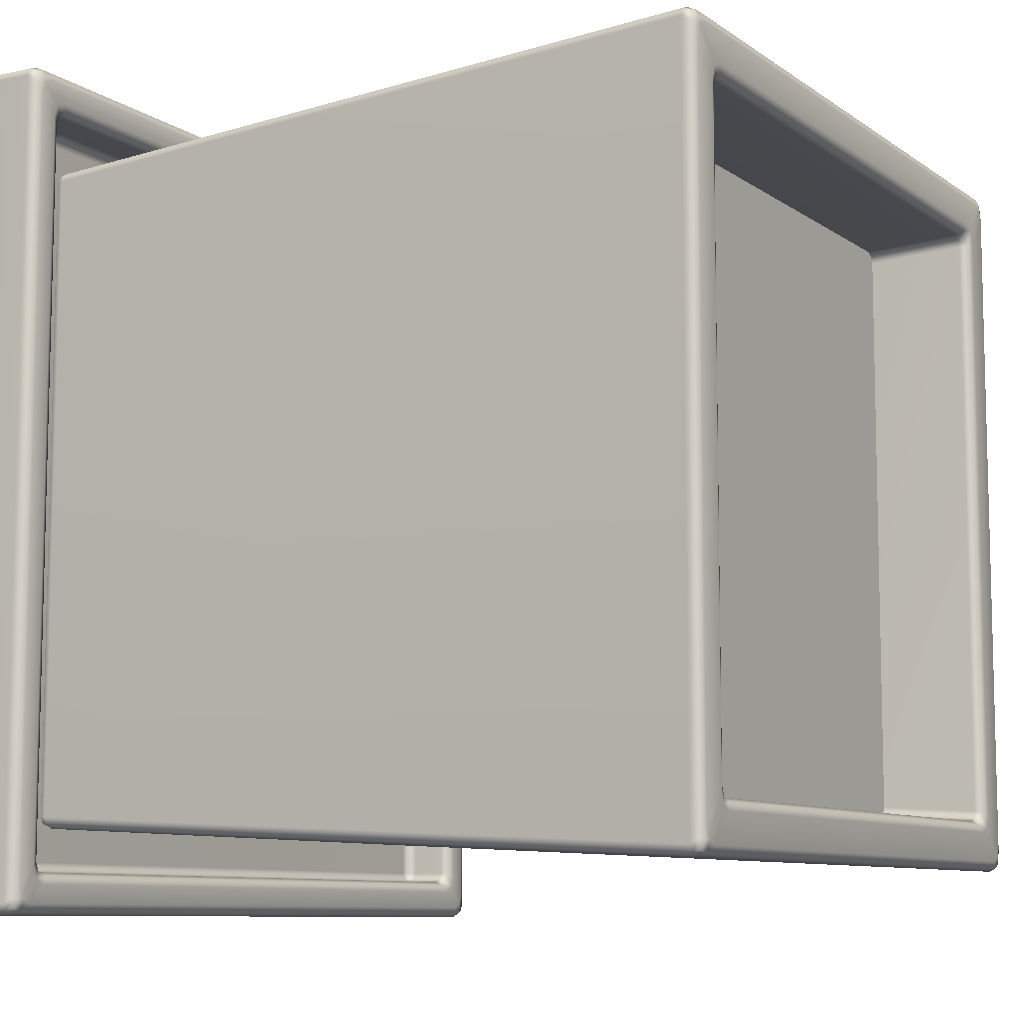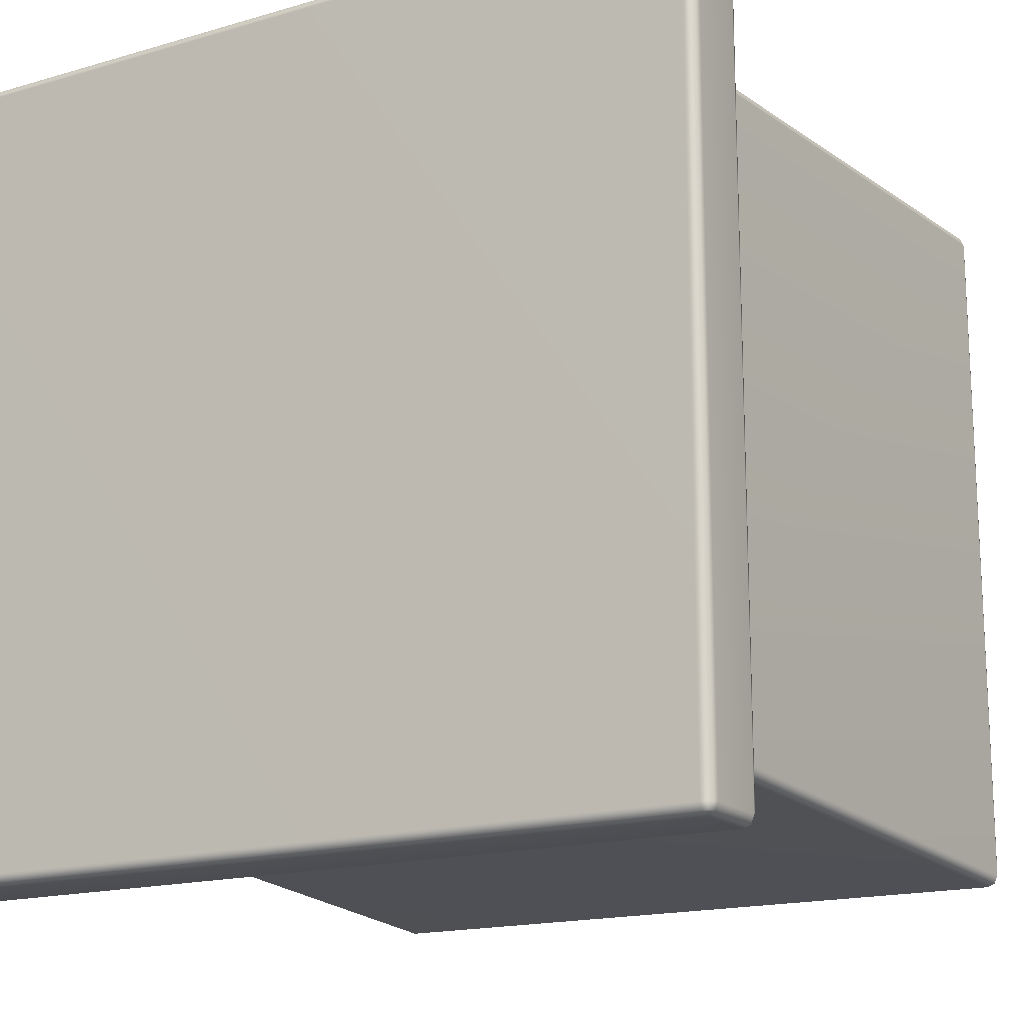
<metadata>
{"format":"obj","ext":"obj","renderer":"f3d","projection":"perspective","resolution":1024,"background":"white","views":[{"elev":-8.9,"azim":119.8,"up":"+Z"},{"elev":-16.8,"azim":30.5,"up":"+Z"}]}
</metadata>
<code>
v -0.1095 0.02414 0.1053
v -0.1117 0.02328 -0.1082
v -0.1117 0.02328 0.1082
v 0.09882 0.02328 0.1024
v -0.09882 0.02328 0.1024
v -0.1002 0.02414 0.1044
v -0.1082 0.02328 0.1117
v -0.1107 0.02327 0.1107
v -0.1116 0.02114 0.1116
v 0.09882 0.02328 0.1024
v 0.1013 0.02327 0.1013
v 0.1006 0.02114 0.1006
v 0.1024 0.02328 -0.09882
v 0.1013 0.02327 -0.1013
v 0.1006 0.02114 -0.1006
v 0.08886 0.01506 0.08886
v 0.09896 0.2091 0.09896
v 0.09684 0.2091 0.09984
v 0.09276 0.2121 0.097
v -0.0956 0.2112 0.09916
v 0.0956 0.2112 0.09916
v 0.09916 0.2112 0.0956
v 0.09809 0.2112 0.09809
v 0.09896 0.2091 0.09896
v -0.09896 0.2091 0.09896
v -0.09809 0.2112 0.09809
v -0.09916 0.2112 0.0956
v -0.09896 0.2091 -0.09896
v -0.09809 0.2112 -0.09809
v -0.0956 0.2112 -0.09916
v 0.1095 -1.031e-07 0.1095
v 0.1116 0.0008787 -0.1095
v 0.1116 0.0008787 0.1095
v 0.1095 -1.031e-07 -0.1095
v 0.1095 0.0008787 -0.1116
v 0.1112 0.001268 -0.1112
v 0.1095 0.0008787 0.1116
v -0.1095 0.0008787 0.1116
v -0.1095 -1.031e-07 0.1095
v 0.1095 -1.031e-07 0.1095
v 0.1116 0.0008787 0.1095
v 0.1112 0.001268 0.1112
v 0.1116 0.003 0.1116
v 0.1116 0.02114 0.1116
v 0.1095 0.02114 0.1125
v 0.1095 0.003 0.1125
v 0.1095 0.0008787 0.1116
v 0.1112 0.001268 0.1112
v -0.1095 0.0008787 0.1116
v -0.1095 0.02114 0.1125
v 0.1082 0.02328 0.1117
v -0.1082 0.02328 0.1117
v -0.1116 0.02114 0.1116
v -0.1095 0.003 0.1125
v -0.1116 0.003 0.1116
v -0.1112 0.001268 0.1112
v -0.1116 0.0008787 0.1095
v -0.1116 0.0008787 -0.1095
v -0.1095 -1.031e-07 -0.1095
v -0.1095 -1.031e-07 0.1095
v -0.1095 0.0008787 0.1116
v -0.1112 0.001268 0.1112
v 0.1095 -1.031e-07 -0.1095
v -0.1095 0.0008787 -0.1116
v 0.1095 0.0008787 -0.1116
v -0.1095 -1.031e-07 -0.1095
v -0.1116 0.0008787 -0.1095
v -0.1112 0.001268 -0.1112
v 0.1006 0.009575 0.09844
v 0.1006 0.009575 -0.09844
v 0.09844 0.008696 -0.09844
v 0.09844 0.008696 0.09844
v 0.09844 0.009575 0.1006
v 0.1002 0.009964 0.1002
v -0.09844 0.008696 0.09844
v -0.09844 0.008696 -0.09844
v -0.1006 0.009575 -0.09844
v -0.1006 0.009575 0.09844
v 0.09844 0.008696 0.09844
v -0.09844 0.009575 0.1006
v 0.09844 0.009575 0.1006
v -0.09844 0.008696 0.09844
v -0.1006 0.009575 0.09844
v -0.1002 0.009964 0.1002
v 0.1095 -1.031e-07 -0.1095
v 0.1095 -1.031e-07 0.1095
v -0.1095 -1.031e-07 0.1095
v -0.1095 -1.031e-07 -0.1095
v 0.1116 0.003 0.1116
v 0.1112 0.001268 0.1112
v 0.1116 0.0008787 0.1095
v 0.1125 0.003 0.1095
v 0.1116 0.02114 0.1116
v 0.1125 0.003 -0.1095
v 0.1116 0.0008787 -0.1095
v 0.1125 0.02114 0.1095
v 0.1116 0.003 -0.1116
v 0.1112 0.001268 -0.1112
v 0.1125 0.02114 -0.1095
v 0.1116 0.02114 -0.1116
v 0.1117 0.02328 -0.1082
v 0.1107 0.02327 -0.1107
v 0.1117 0.02328 0.1082
v 0.1107 0.02327 0.1107
v -0.1116 0.0008787 0.1095
v -0.1112 0.001268 0.1112
v -0.1116 0.003 0.1116
v -0.1125 0.003 0.1095
v -0.1116 0.0008787 -0.1095
v -0.1125 0.02114 0.1095
v -0.1116 0.02114 0.1116
v -0.1117 0.02328 0.1082
v -0.1107 0.02327 0.1107
v -0.1125 0.02114 -0.1095
v -0.1117 0.02328 -0.1082
v -0.1125 0.003 -0.1095
v -0.1116 0.02114 -0.1116
v -0.1107 0.02327 -0.1107
v -0.1116 0.003 -0.1116
v -0.1112 0.001268 -0.1112
v 0.1116 0.02114 0.1116
v 0.1107 0.02327 0.1107
v 0.1082 0.02328 0.1117
v 0.1095 0.02114 0.1125
v 0.1082 0.02328 -0.1117
v 0.1107 0.02327 -0.1107
v 0.1116 0.02114 -0.1116
v 0.1095 0.02114 -0.1125
v -0.1082 0.02328 -0.1117
v 0.1095 0.003 -0.1125
v 0.1116 0.003 -0.1116
v 0.1095 0.0008787 -0.1116
v 0.1112 0.001268 -0.1112
v -0.1095 0.003 -0.1125
v -0.1095 0.0008787 -0.1116
v -0.1095 0.02114 -0.1125
v -0.1116 0.003 -0.1116
v -0.1112 0.001268 -0.1112
v -0.1116 0.02114 -0.1116
v -0.1107 0.02327 -0.1107
v 0.1006 0.02114 0.1006
v 0.1013 0.02327 0.1013
v 0.1024 0.02328 0.09882
v 0.1014 0.02114 0.09844
v 0.1006 0.0117 0.1006
v 0.1014 0.02114 -0.09844
v 0.1024 0.02328 -0.09882
v 0.1006 0.02114 -0.1006
v 0.1014 0.0117 0.09844
v 0.1014 0.0117 -0.09844
v 0.1006 0.0117 -0.1006
v 0.1006 0.009575 -0.09844
v 0.1002 0.009964 -0.1002
v 0.1006 0.009575 0.09844
v 0.1002 0.009964 0.1002
v 0.1024 0.02328 0.09882
v 0.1013 0.02327 0.1013
v 0.1032 0.02414 0.1032
v 0.09882 0.02328 0.1024
v -0.1024 0.02328 0.09882
v -0.1013 0.02327 0.1013
v -0.1006 0.02114 0.1006
v -0.1014 0.02114 0.09844
v -0.1024 0.02328 -0.09882
v -0.1014 0.0117 0.09844
v -0.1006 0.0117 0.1006
v -0.1006 0.009575 0.09844
v -0.1002 0.009964 0.1002
v -0.1014 0.0117 -0.09844
v -0.1006 0.009575 -0.09844
v -0.1014 0.02114 -0.09844
v -0.1006 0.0117 -0.1006
v -0.1002 0.009964 -0.1002
v -0.1006 0.02114 -0.1006
v -0.1013 0.02327 -0.1013
v -0.1006 0.02114 0.1006
v -0.1013 0.02327 0.1013
v -0.09882 0.02328 0.1024
v -0.09844 0.02114 0.1014
v -0.1006 0.0117 0.1006
v 0.09844 0.02114 0.1014
v 0.09882 0.02328 0.1024
v 0.1006 0.02114 0.1006
v -0.09844 0.0117 0.1014
v 0.09844 0.0117 0.1014
v 0.1006 0.0117 0.1006
v 0.09844 0.009575 0.1006
v 0.1002 0.009964 0.1002
v -0.09844 0.009575 0.1006
v -0.1002 0.009964 0.1002
v 0.1006 0.02114 -0.1006
v 0.1013 0.02327 -0.1013
v 0.09882 0.02328 -0.1024
v 0.09844 0.02114 -0.1014
v 0.1006 0.0117 -0.1006
v -0.09844 0.02114 -0.1014
v -0.09882 0.02328 -0.1024
v 0.09844 0.0117 -0.1014
v -0.1006 0.02114 -0.1006
v -0.1013 0.02327 -0.1013
v -0.09844 0.0117 -0.1014
v -0.1006 0.0117 -0.1006
v -0.09844 0.009575 -0.1006
v -0.1002 0.009964 -0.1002
v 0.09844 0.009575 -0.1006
v 0.1002 0.009964 -0.1002
v 0.1006 0.009575 -0.09844
v 0.1002 0.009964 -0.1002
v 0.09844 0.009575 -0.1006
v 0.09844 0.008696 -0.09844
v -0.09844 0.008696 -0.09844
v -0.09844 0.009575 -0.1006
v -0.1006 0.009575 -0.09844
v -0.1002 0.009964 -0.1002
v 0.08494 0.2091 0.08494
v 0.08319 0.1761 0.08251
v 0.08107 0.1761 0.08339
v 0.08282 0.2091 0.08582
v -0.08107 0.1761 0.08339
v 0.0833 0.2112 0.08691
v 0.08584 0.2112 0.08584
v -0.08282 0.2091 0.08582
v -0.08319 0.1761 0.08251
v -0.08494 0.2091 0.08494
v -0.0833 0.2112 0.08691
v -0.08584 0.2112 0.08584
v 0.08282 0.2091 0.08582
v -0.08282 0.2091 0.08582
v -0.0833 0.2112 0.08691
v 0.0833 0.2112 0.08691
v -0.08494 0.2091 0.08494
v -0.08319 0.1761 0.08251
v -0.08407 0.1761 0.08038
v -0.08582 0.2091 0.08282
v -0.08407 0.1761 -0.08079
v -0.08691 0.2112 0.0833
v -0.08584 0.2112 0.08584
v -0.08691 0.2112 -0.0833
v -0.08582 0.2091 -0.08282
v -0.08319 0.1761 -0.08291
v -0.08494 0.2091 -0.08494
v -0.08584 0.2112 -0.08584
v -0.08691 0.2112 0.0833
v -0.08691 0.2112 -0.0833
v -0.08898 0.2121 -0.08474
v -0.08898 0.2121 0.08474
v 0.08494 0.2091 -0.08494
v 0.08319 0.1761 -0.08291
v 0.08407 0.1761 -0.08079
v 0.08582 0.2091 -0.08282
v 0.08407 0.1761 0.08038
v 0.08691 0.2112 -0.0833
v 0.08584 0.2112 -0.08584
v 0.08691 0.2112 0.0833
v 0.08582 0.2091 0.08282
v 0.08319 0.1761 0.08251
v 0.08494 0.2091 0.08494
v 0.08584 0.2112 0.08584
v 0.08474 0.2121 -0.08898
v -0.08474 0.2121 -0.08898
v -0.0833 0.2112 -0.08691
v 0.0833 0.2112 -0.08691
v -0.08494 0.2091 -0.08494
v -0.08319 0.1761 -0.08291
v -0.08107 0.1761 -0.08379
v -0.08282 0.2091 -0.08582
v 0.08107 0.1761 -0.08379
v -0.0833 0.2112 -0.08691
v -0.08584 0.2112 -0.08584
v 0.0833 0.2112 -0.08691
v 0.08282 0.2091 -0.08582
v 0.08319 0.1761 -0.08291
v 0.08494 0.2091 -0.08494
v 0.08584 0.2112 -0.08584
v 0.08886 0.01506 0.08886
v 0.08839 0.01332 0.08839
v 0.08876 0.01294 0.08663
v 0.08974 0.01506 0.08674
v 0.09896 0.2091 0.09896
v 0.08974 0.01506 -0.08674
v 0.08876 0.01294 -0.08663
v 0.09984 0.2091 0.09684
v 0.09916 0.2112 0.0956
v 0.09916 0.2112 -0.0956
v 0.08886 0.01506 -0.08886
v 0.08839 0.01332 -0.08839
v 0.09984 0.2091 -0.09684
v 0.09896 0.2091 -0.09896
v 0.09809 0.2112 -0.09809
v 0.08663 0.01294 0.08876
v 0.08839 0.01332 0.08839
v 0.08886 0.01506 0.08886
v 0.08674 0.01506 0.08974
v -0.08663 0.01294 0.08876
v 0.09684 0.2091 0.09984
v -0.08674 0.01506 0.08974
v -0.09684 0.2091 0.09984
v -0.08886 0.01506 0.08886
v -0.08839 0.01332 0.08839
v -0.09896 0.2091 0.09896
v -0.0956 0.2112 0.09916
v -0.09809 0.2112 0.09809
v 0.0956 0.2112 0.09916
v 0.09896 0.2091 0.09896
v 0.09809 0.2112 0.09809
v -0.08876 0.01294 0.08663
v -0.08839 0.01332 0.08839
v -0.08886 0.01506 0.08886
v -0.08974 0.01506 0.08674
v -0.08876 0.01294 -0.08663
v -0.09984 0.2091 0.09684
v -0.09896 0.2091 0.09896
v -0.09916 0.2112 0.0956
v -0.09984 0.2091 -0.09684
v -0.09916 0.2112 -0.0956
v -0.08974 0.01506 -0.08674
v -0.09896 0.2091 -0.09896
v -0.09809 0.2112 -0.09809
v -0.08886 0.01506 -0.08886
v -0.08839 0.01332 -0.08839
v 0.0956 0.2112 -0.09916
v 0.09809 0.2112 -0.09809
v 0.09896 0.2091 -0.09896
v 0.09684 0.2091 -0.09984
v -0.0956 0.2112 -0.09916
v 0.08674 0.01506 -0.08974
v 0.08886 0.01506 -0.08886
v -0.09684 0.2091 -0.09984
v -0.09896 0.2091 -0.09896
v -0.08886 0.01506 -0.08886
v -0.08674 0.01506 -0.08974
v 0.08663 0.01294 -0.08876
v 0.08839 0.01332 -0.08839
v -0.08663 0.01294 -0.08876
v -0.08839 0.01332 -0.08839
v -0.08774 0.2121 -0.08774
v -0.08584 0.2112 -0.08584
v -0.0833 0.2112 -0.08691
v -0.08691 0.2112 -0.0833
v -0.08474 0.2121 -0.08898
v -0.08898 0.2121 -0.08474
v -0.09576 0.2121 -0.09576
v -0.097 0.2121 -0.09276
v -0.097 0.2121 0.09276
v -0.08898 0.2121 0.08474
v -0.09276 0.2121 -0.097
v 0.08474 0.2121 -0.08898
v -0.09916 0.2112 -0.0956
v -0.09809 0.2112 -0.09809
v -0.0956 0.2112 -0.09916
v -0.09916 0.2112 0.0956
v 0.0956 0.2112 -0.09916
v -0.09576 0.2121 0.09576
v -0.09809 0.2112 0.09809
v -0.0956 0.2112 0.09916
v 0.09276 0.2121 -0.097
v -0.08774 0.2121 0.08774
v -0.08691 0.2112 0.0833
v -0.08584 0.2112 0.08584
v -0.0833 0.2112 0.08691
v -0.09276 0.2121 0.097
v 0.09276 0.2121 0.097
v -0.08474 0.2121 0.08898
v 0.0833 0.2112 0.08691
v 0.08774 0.2121 -0.08774
v 0.0833 0.2112 -0.08691
v 0.08584 0.2112 -0.08584
v 0.08691 0.2112 -0.0833
v 0.08474 0.2121 0.08898
v 0.09576 0.2121 -0.09576
v 0.09809 0.2112 -0.09809
v 0.09916 0.2112 -0.0956
v 0.08898 0.2121 -0.08474
v 0.097 0.2121 -0.09276
v 0.09916 0.2112 0.0956
v 0.08898 0.2121 0.08474
v 0.08691 0.2112 0.0833
v 0.09576 0.2121 0.09576
v 0.0956 0.2112 0.09916
v 0.09809 0.2112 0.09809
v 0.097 0.2121 0.09276
v 0.08774 0.2121 0.08774
v 0.08584 0.2112 0.08584
v -0.1024 0.02328 -0.09882
v -0.1013 0.02327 -0.1013
v -0.1032 0.02414 -0.1032
v -0.09882 0.02328 -0.1024
v -0.1044 0.02414 -0.1002
v -0.1024 0.02328 0.09882
v -0.1002 0.02414 -0.1044
v 0.1002 0.02414 -0.1044
v 0.09882 0.02328 -0.1024
v 0.1032 0.02414 -0.1032
v 0.1013 0.02327 -0.1013
v 0.1024 0.02328 -0.09882
v -0.1083 0.02414 -0.1083
v -0.1053 0.02414 -0.1095
v -0.1095 0.02414 -0.1053
v 0.1053 0.02414 -0.1095
v -0.1044 0.02414 0.1002
v -0.1095 0.02414 0.1053
v -0.1117 0.02328 -0.1082
v -0.1107 0.02327 -0.1107
v -0.1082 0.02328 -0.1117
v 0.1082 0.02328 -0.1117
v 0.1083 0.02414 -0.1083
v 0.1107 0.02327 -0.1107
v 0.1117 0.02328 -0.1082
v -0.1032 0.02414 0.1032
v -0.1013 0.02327 0.1013
v -0.09882 0.02328 0.1024
v -0.1002 0.02414 0.1044
v 0.1044 0.02414 -0.1002
v 0.1095 0.02414 -0.1053
v 0.1117 0.02328 0.1082
v 0.1044 0.02414 0.1002
v 0.1024 0.02328 0.09882
v 0.1032 0.02414 0.1032
v 0.1095 0.02414 0.1053
v 0.1083 0.02414 0.1083
v 0.1107 0.02327 0.1107
v 0.1082 0.02328 0.1117
v 0.1002 0.02414 0.1044
v 0.09882 0.02328 0.1024
v 0.1053 0.02414 0.1095
v -0.1082 0.02328 0.1117
v -0.1053 0.02414 0.1095
v -0.1083 0.02414 0.1083
v -0.1107 0.02327 0.1107
v -0.1117 0.02328 0.1082
v -0.08964 0.1822 0.08964
v 0.08964 0.1822 0.08964
v 0.08964 0.1822 -0.08964
v -0.08964 0.1822 -0.08964
f 1 2 3
f 4 5 6
f 7 8 9
f 10 11 12
f 13 14 15
f 16 17 18
f 19 20 21
f 22 23 24
f 25 26 27
f 28 29 30
f 31 32 33
f 31 34 32
f 35 32 34
f 35 36 32
f 37 38 39
f 37 39 40
f 41 37 40
f 41 42 37
f 43 44 45
f 43 45 46
f 47 43 46
f 47 48 43
f 46 49 47
f 46 45 50
f 51 50 45
f 51 52 50
f 52 53 50
f 46 50 54
f 54 50 53
f 46 54 49
f 54 53 55
f 55 49 54
f 55 56 49
f 57 58 59
f 57 59 60
f 61 57 60
f 61 62 57
f 63 64 65
f 63 66 64
f 67 64 66
f 67 68 64
f 69 70 71
f 69 71 72
f 73 69 72
f 73 74 69
f 75 72 71
f 75 71 76
f 75 76 77
f 75 77 78
f 79 80 81
f 79 82 80
f 83 80 82
f 83 84 80
f 85 86 87
f 85 87 88
f 89 90 91
f 89 91 92
f 92 93 89
f 91 94 92
f 91 95 94
f 92 96 93
f 94 96 92
f 95 97 94
f 95 98 97
f 99 94 97
f 94 99 96
f 99 97 100
f 100 101 99
f 96 99 101
f 100 102 101
f 96 101 103
f 103 93 96
f 103 104 93
f 105 106 107
f 105 107 108
f 108 109 105
f 107 110 108
f 107 111 110
f 111 112 110
f 111 113 112
f 112 114 110
f 108 110 114
f 112 115 114
f 108 116 109
f 108 114 116
f 115 117 114
f 117 116 114
f 115 118 117
f 117 119 116
f 119 109 116
f 119 120 109
f 121 122 123
f 121 123 124
f 125 126 127
f 125 127 128
f 128 129 125
f 127 130 128
f 127 131 130
f 131 132 130
f 131 133 132
f 132 134 130
f 128 130 134
f 132 135 134
f 128 136 129
f 128 134 136
f 135 137 134
f 136 134 137
f 135 138 137
f 136 137 139
f 139 129 136
f 139 140 129
f 141 142 143
f 141 143 144
f 144 145 141
f 143 146 144
f 143 147 146
f 147 148 146
f 144 149 145
f 146 149 144
f 148 150 146
f 146 150 149
f 148 151 150
f 151 152 150
f 149 150 152
f 151 153 152
f 149 152 154
f 154 145 149
f 154 155 145
f 156 157 158
f 158 157 159
f 160 161 162
f 160 162 163
f 163 164 160
f 162 165 163
f 162 166 165
f 166 167 165
f 166 168 167
f 167 169 165
f 163 165 169
f 167 170 169
f 163 171 164
f 163 169 171
f 170 172 169
f 171 169 172
f 170 173 172
f 171 172 174
f 174 164 171
f 174 175 164
f 176 177 178
f 176 178 179
f 179 180 176
f 181 179 178
f 181 178 182
f 182 183 181
f 179 184 180
f 181 184 179
f 183 185 181
f 181 185 184
f 183 186 185
f 186 187 185
f 187 184 185
f 186 188 187
f 187 189 184
f 189 180 184
f 189 190 180
f 191 192 193
f 191 193 194
f 194 195 191
f 193 196 194
f 193 197 196
f 194 198 195
f 196 198 194
f 197 199 196
f 197 200 199
f 199 201 196
f 196 201 198
f 199 202 201
f 202 203 201
f 198 201 203
f 202 204 203
f 198 203 205
f 205 195 198
f 205 206 195
f 207 208 209
f 207 209 210
f 209 211 210
f 209 212 211
f 212 213 211
f 212 214 213
f 215 216 217
f 215 217 218
f 218 217 219
f 220 215 218
f 220 221 215
f 218 219 222
f 222 219 223
f 222 223 224
f 224 225 222
f 224 226 225
f 227 228 229
f 227 229 230
f 231 232 233
f 231 233 234
f 234 233 235
f 236 231 234
f 236 237 231
f 234 238 236
f 234 235 239
f 234 239 238
f 239 235 240
f 239 240 241
f 241 238 239
f 241 242 238
f 243 244 245
f 243 245 246
f 247 248 249
f 247 249 250
f 250 249 251
f 252 247 250
f 252 253 247
f 254 252 250
f 250 251 255
f 254 250 255
f 255 251 256
f 255 256 257
f 257 254 255
f 257 258 254
f 259 260 261
f 259 261 262
f 263 264 265
f 263 265 266
f 266 265 267
f 268 263 266
f 268 269 263
f 270 268 266
f 266 267 271
f 270 266 271
f 271 267 272
f 271 272 273
f 273 270 271
f 273 274 270
f 275 276 277
f 275 277 278
f 278 279 275
f 277 280 278
f 277 281 280
f 278 282 279
f 280 282 278
f 283 279 282
f 282 284 283
f 281 285 280
f 281 286 285
f 280 287 282
f 287 280 285
f 282 287 284
f 287 285 288
f 288 284 287
f 288 289 284
f 290 291 292
f 290 292 293
f 293 294 290
f 292 295 293
f 293 296 294
f 293 295 297
f 293 297 296
f 298 294 296
f 298 299 294
f 296 300 298
f 296 297 300
f 301 300 297
f 301 302 300
f 303 301 297
f 303 297 295
f 304 303 295
f 304 305 303
f 306 307 308
f 306 308 309
f 309 310 306
f 308 311 309
f 308 312 311
f 312 313 311
f 313 314 311
f 309 311 314
f 313 315 314
f 309 316 310
f 309 314 316
f 315 317 314
f 317 316 314
f 315 318 317
f 317 319 316
f 319 310 316
f 319 320 310
f 321 322 323
f 321 323 324
f 324 325 321
f 323 326 324
f 323 327 326
f 324 328 325
f 329 325 328
f 328 330 329
f 324 331 328
f 324 326 331
f 328 331 330
f 327 332 326
f 332 331 326
f 327 333 332
f 332 334 331
f 334 330 331
f 334 335 330
f 336 337 338
f 339 337 336
f 336 338 340
f 339 336 341
f 342 336 340
f 343 341 336
f 343 336 342
f 344 341 343
f 344 345 341
f 342 340 346
f 346 340 347
f 344 343 348
f 342 348 343
f 342 349 348
f 350 349 342
f 350 342 346
f 344 348 351
f 352 350 346
f 351 353 344
f 353 345 344
f 351 354 353
f 353 354 355
f 346 347 356
f 352 346 356
f 353 357 345
f 357 358 345
f 357 359 358
f 360 359 357
f 353 355 361
f 361 357 353
f 362 361 355
f 360 357 363
f 361 363 357
f 362 363 361
f 364 360 363
f 356 347 365
f 366 365 347
f 366 367 365
f 365 367 368
f 362 369 363
f 364 363 369
f 356 365 370
f 370 352 356
f 370 371 352
f 372 371 370
f 365 368 373
f 370 365 373
f 372 370 374
f 370 373 374
f 375 372 374
f 376 373 368
f 374 373 376
f 376 368 377
f 378 369 362
f 379 378 362
f 379 380 378
f 378 380 375
f 375 374 381
f 374 376 381
f 378 375 381
f 377 382 376
f 381 376 382
f 381 382 378
f 378 382 369
f 377 383 382
f 382 364 369
f 382 383 364
f 384 385 386
f 386 385 387
f 384 386 388
f 389 384 388
f 386 387 390
f 391 390 387
f 391 387 392
f 392 393 391
f 392 394 393
f 393 394 395
f 396 386 390
f 397 390 391
f 396 390 397
f 398 388 386
f 398 386 396
f 399 391 393
f 397 391 399
f 389 388 400
f 401 388 398
f 401 400 388
f 401 398 402
f 396 402 398
f 396 403 402
f 404 403 396
f 404 396 397
f 405 404 397
f 405 397 399
f 406 405 399
f 399 393 406
f 406 407 405
f 408 407 406
f 409 389 400
f 409 410 389
f 411 410 409
f 411 409 412
f 406 393 413
f 393 395 413
f 408 406 414
f 406 413 414
f 415 408 414
f 416 413 395
f 414 413 416
f 416 395 417
f 417 418 416
f 414 416 419
f 415 414 419
f 419 416 418
f 420 415 419
f 419 418 420
f 420 421 415
f 422 421 420
f 420 418 423
f 418 424 423
f 424 412 423
f 422 420 425
f 420 423 425
f 425 423 412
f 425 426 422
f 425 412 427
f 425 427 426
f 427 412 409
f 428 426 427
f 427 409 428
f 428 429 426
f 428 409 400
f 430 429 428
f 428 400 401
f 430 428 401
f 431 432 433
f 431 433 434

</code>
